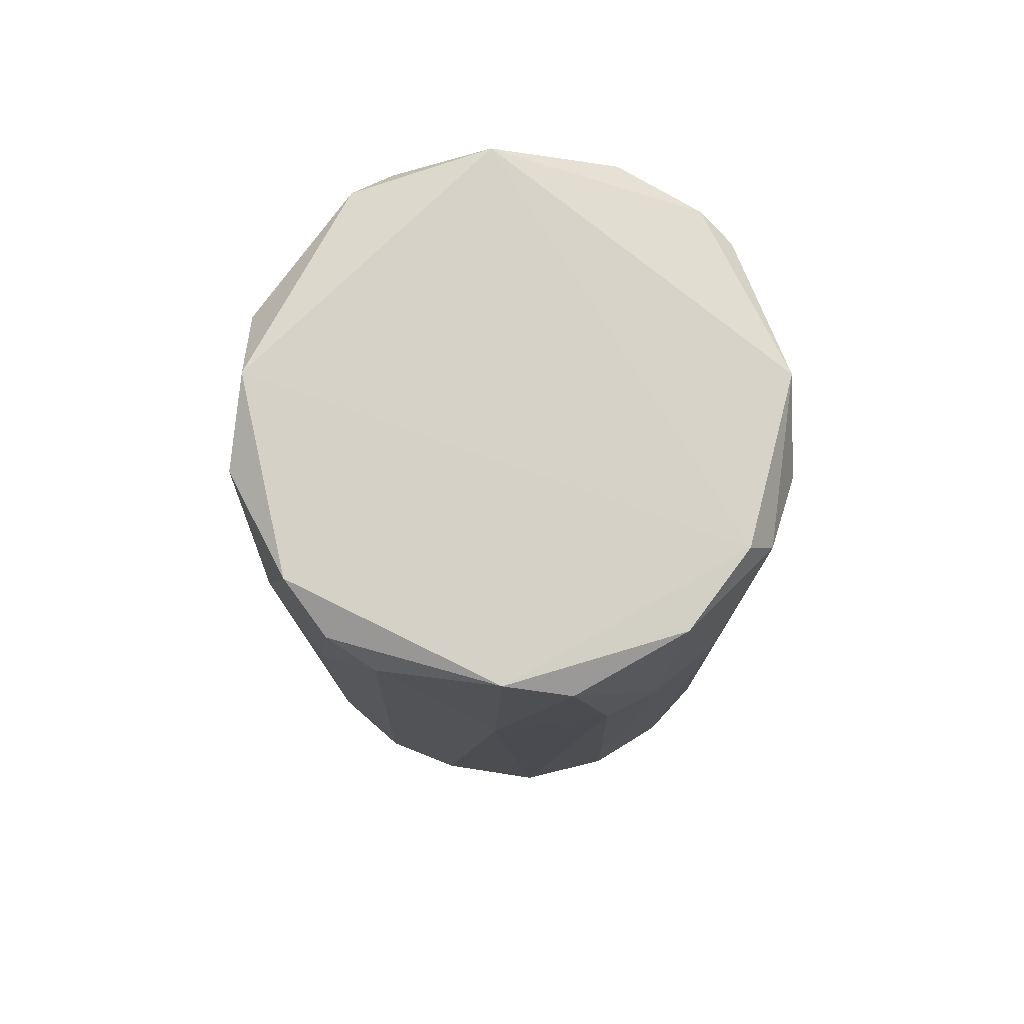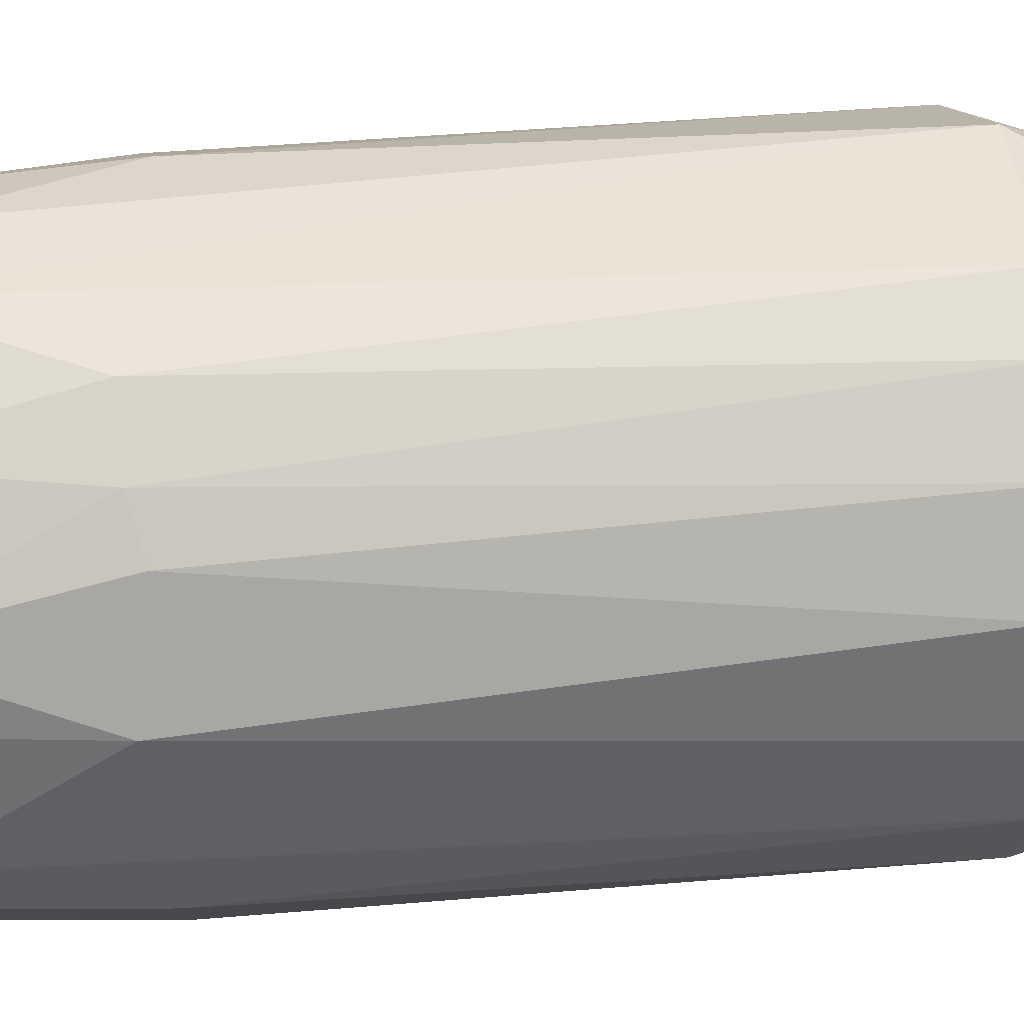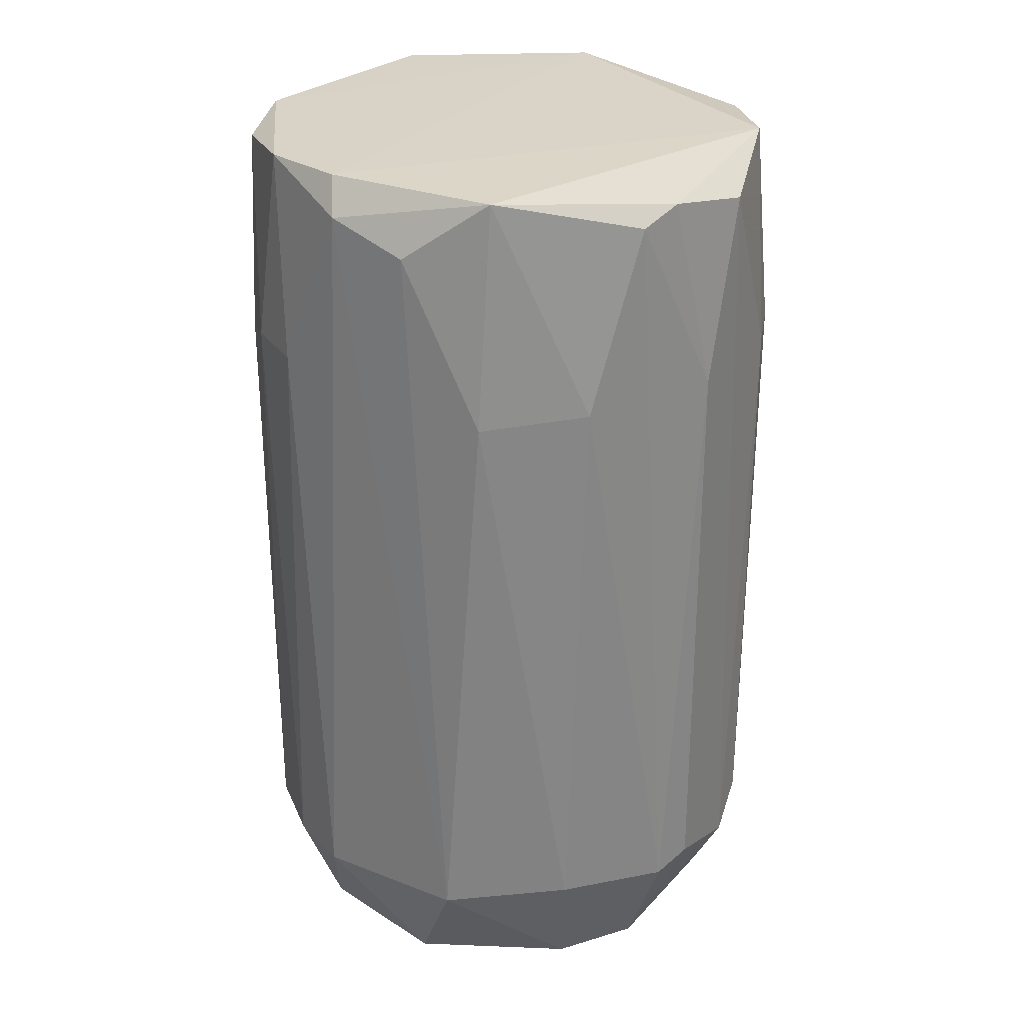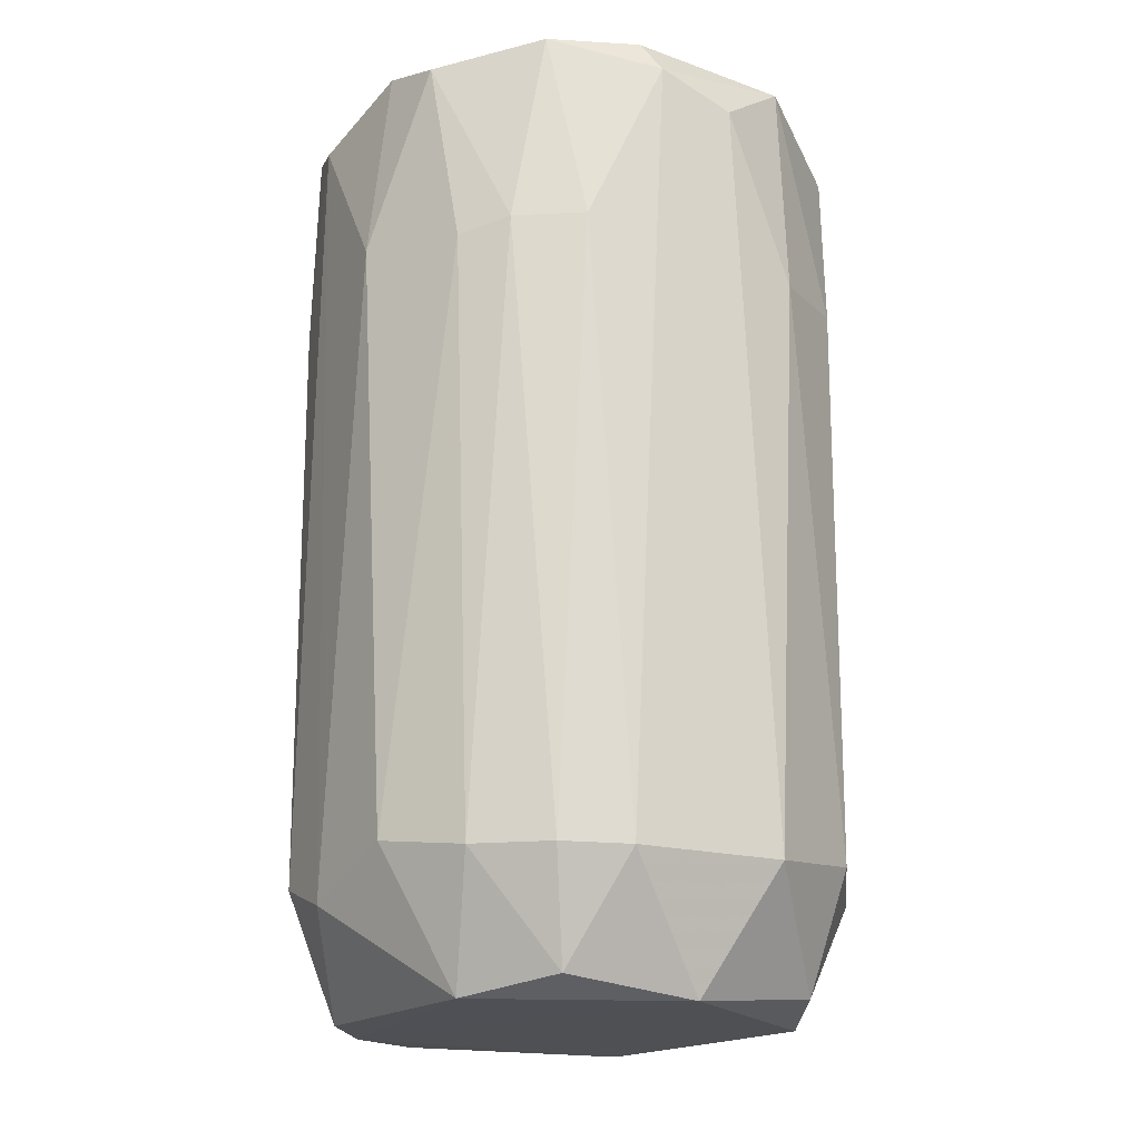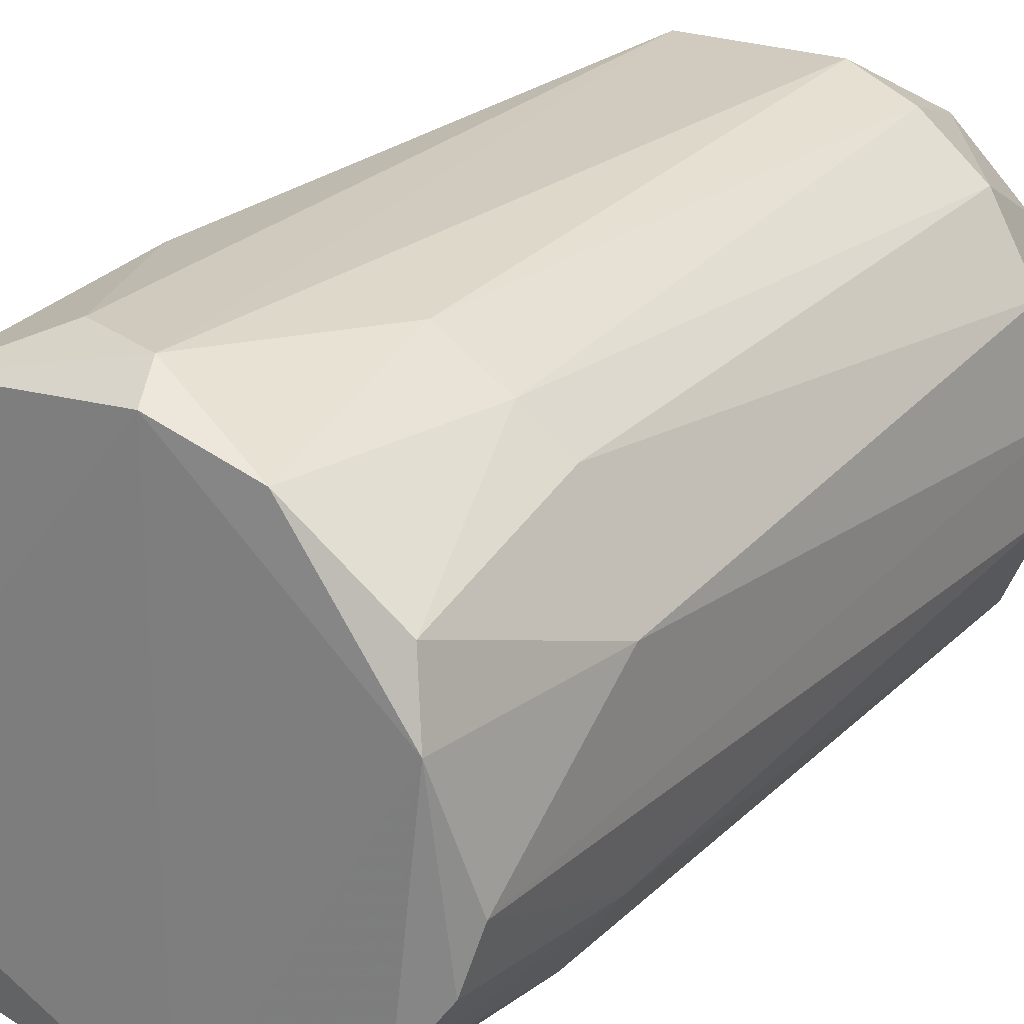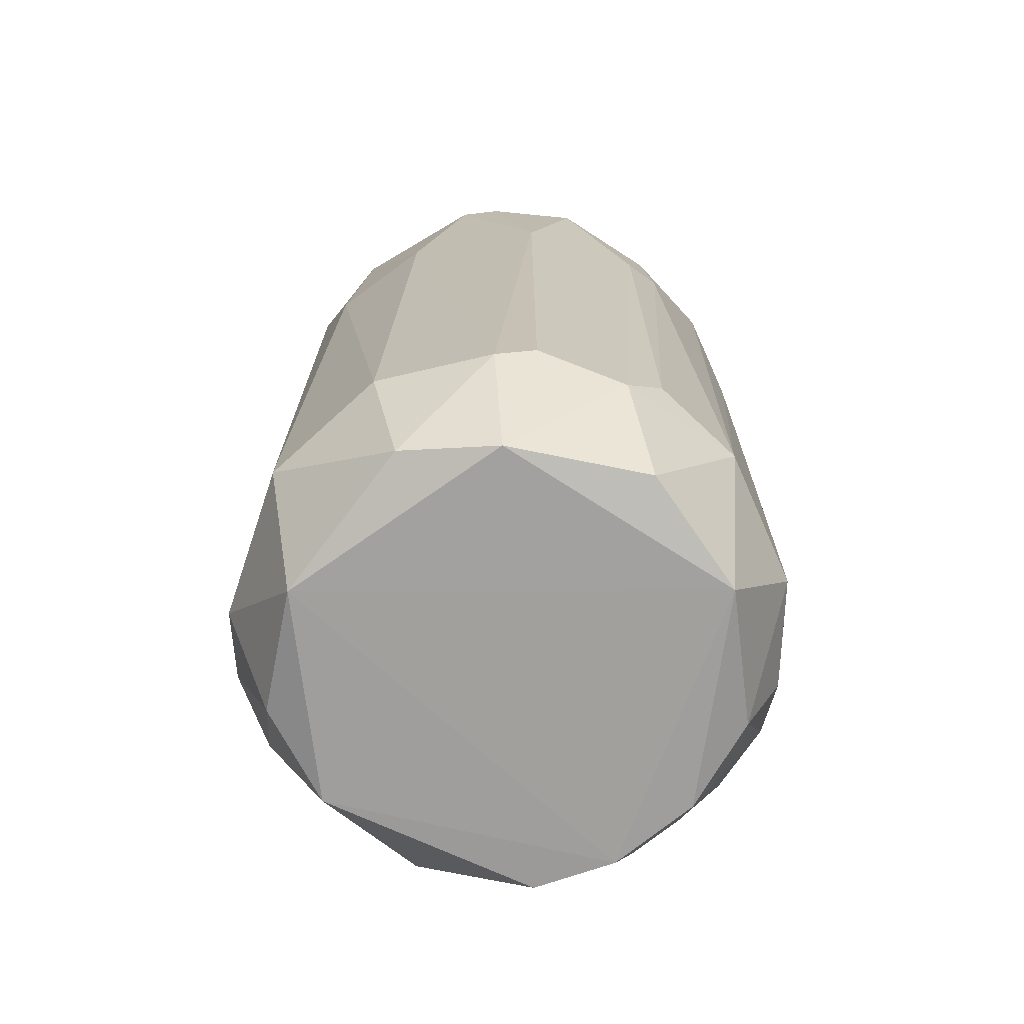
<metadata>
{"format":"obj","ext":"obj","renderer":"f3d","projection":"perspective","resolution":1024,"background":"white","views":[{"elev":78.1,"azim":109.5,"up":"+Z"},{"elev":44.0,"azim":84.7,"up":"+Y"},{"elev":28.6,"azim":-149.0,"up":"+Z"},{"elev":-19.2,"azim":152.3,"up":"+Z"},{"elev":23.7,"azim":33.4,"up":"+Y"},{"elev":-71.3,"azim":-108.3,"up":"+Z"}]}
</metadata>
<code>
v 0.0235 0.05271 0.05633
v -0.005775 -0.05672 -0.07449
v 0.004951 -0.05688 -0.07469
v 0.01049 -0.05223 0.09866
v -0.05667 0.002244 0.09158
v -0.03532 0.03448 -0.09344
v 0.05616 0.002248 -0.07758
v 0.05316 -0.01917 0.09428
v -0.02489 0.04854 0.09846
v -0.04804 -0.03217 -0.06824
v 0.01564 0.0558 -0.07175
v -0.03252 -0.04592 0.09417
v 0.04804 0.02918 0.09476
v 0.03951 -0.04036 -0.07665
v -0.05384 0.02093 -0.07159
v -0.03027 -0.03571 -0.09718
v 0.03764 0.02675 -0.09733
v 0.04212 0.03943 -0.07124
v -0.01644 0.05565 -0.07156
v -0.04265 0.03916 0.05331
v 0.03226 -0.0331 -0.09748
v 0.02892 -0.04842 0.09385
v 0.007638 0.05603 0.09192
v -0.0493 -0.02215 0.09829
v -0.05688 -0.005793 -0.07471
v 0.05577 0.01562 0.05671
v -0.003142 0.04589 -0.09754
v -0.00309 -0.05657 0.08873
v -0.02711 -0.05117 -0.07157
v 0.04986 -0.02954 -0.06827
v -0.04006 0.04185 -0.06817
v -0.05353 -0.02167 0.05629
v 0.02948 0.04576 0.09835
v -0.05178 0.02118 0.09513
v 0.02091 -0.05376 -0.07145
v 0.0419 -0.0401 0.05341
v -0.04372 0.0158 -0.09689
v -0.02426 0.05256 0.05086
v 0.05284 0.02352 -0.06868
v 0.01294 -0.05657 0.05398
v -0.01374 -0.05639 0.0538
v 0.05595 -0.01384 -0.07192
v 0.05123 0.01588 0.09839
v -0.003107 -0.04884 -0.09359
v 0.04462 0.03665 0.0535
v 0.04299 -0.0194 -0.09711
v -0.0401 -0.04012 0.09048
v 0.05567 -0.008438 0.09133
v -0.04641 -0.01395 -0.09416
v -0.05655 0.01293 0.05397
v 0.02888 0.05016 -0.07137
v -0.008442 0.05578 0.08617
v 0.01055 0.05165 0.0992
v 0.04568 -0.03026 0.09815
v 0.02386 0.04272 -0.09387
v 0.03666 0.04459 0.05614
v -0.04875 0.0291 0.0918
v -0.05636 -0.01374 -0.06605
v -0.03218 -0.04809 0.05346
v 0.03154 -0.04836 -0.07137
v 0.05254 -0.02426 0.05347
v 0.01582 -0.04375 -0.09693
v -0.05645 -0.01376 0.05387
v -0.05664 0.01295 -0.06906
f 50 15 64
f 1 11 23
f 11 19 23
f 12 4 24
f 6 19 27
f 19 11 27
f 21 16 27
f 17 21 27
f 2 3 28
f 4 12 28
f 22 4 28
f 10 16 29
f 6 15 31
f 19 6 31
f 15 20 31
f 1 23 33
f 24 9 34
f 5 24 34
f 14 30 36
f 15 6 37
f 6 27 37
f 27 16 37
f 20 9 38
f 19 31 38
f 31 20 38
f 7 17 39
f 17 18 39
f 26 7 39
f 28 3 40
f 22 28 40
f 3 35 40
f 35 22 40
f 2 28 41
f 28 12 41
f 29 2 41
f 26 13 43
f 13 33 43
f 3 2 44
f 29 16 44
f 2 29 44
f 13 26 45
f 39 18 45
f 26 39 45
f 17 7 46
f 14 21 46
f 21 17 46
f 30 14 46
f 7 42 46
f 42 30 46
f 12 24 47
f 32 10 47
f 24 32 47
f 7 26 48
f 42 7 48
f 43 8 48
f 26 43 48
f 16 10 49
f 10 25 49
f 25 37 49
f 37 16 49
f 5 34 50
f 11 1 51
f 9 23 52
f 23 19 52
f 38 9 52
f 19 38 52
f 23 9 53
f 24 4 53
f 9 24 53
f 33 23 53
f 4 43 53
f 43 33 53
f 4 22 54
f 22 36 54
f 43 4 54
f 8 43 54
f 18 17 55
f 27 11 55
f 17 27 55
f 11 51 55
f 51 18 55
f 33 13 56
f 1 33 56
f 45 18 56
f 13 45 56
f 51 1 56
f 18 51 56
f 20 15 57
f 9 20 57
f 34 9 57
f 15 50 57
f 50 34 57
f 25 10 58
f 10 32 58
f 10 29 59
f 41 12 59
f 29 41 59
f 12 47 59
f 47 10 59
f 22 35 60
f 36 22 60
f 14 36 60
f 36 30 61
f 30 42 61
f 42 48 61
f 48 8 61
f 8 54 61
f 54 36 61
f 21 14 62
f 16 21 62
f 35 3 62
f 3 44 62
f 44 16 62
f 14 60 62
f 60 35 62
f 24 5 63
f 5 25 63
f 32 24 63
f 25 58 63
f 58 32 63
f 25 5 64
f 15 37 64
f 37 25 64
f 5 50 64

</code>
